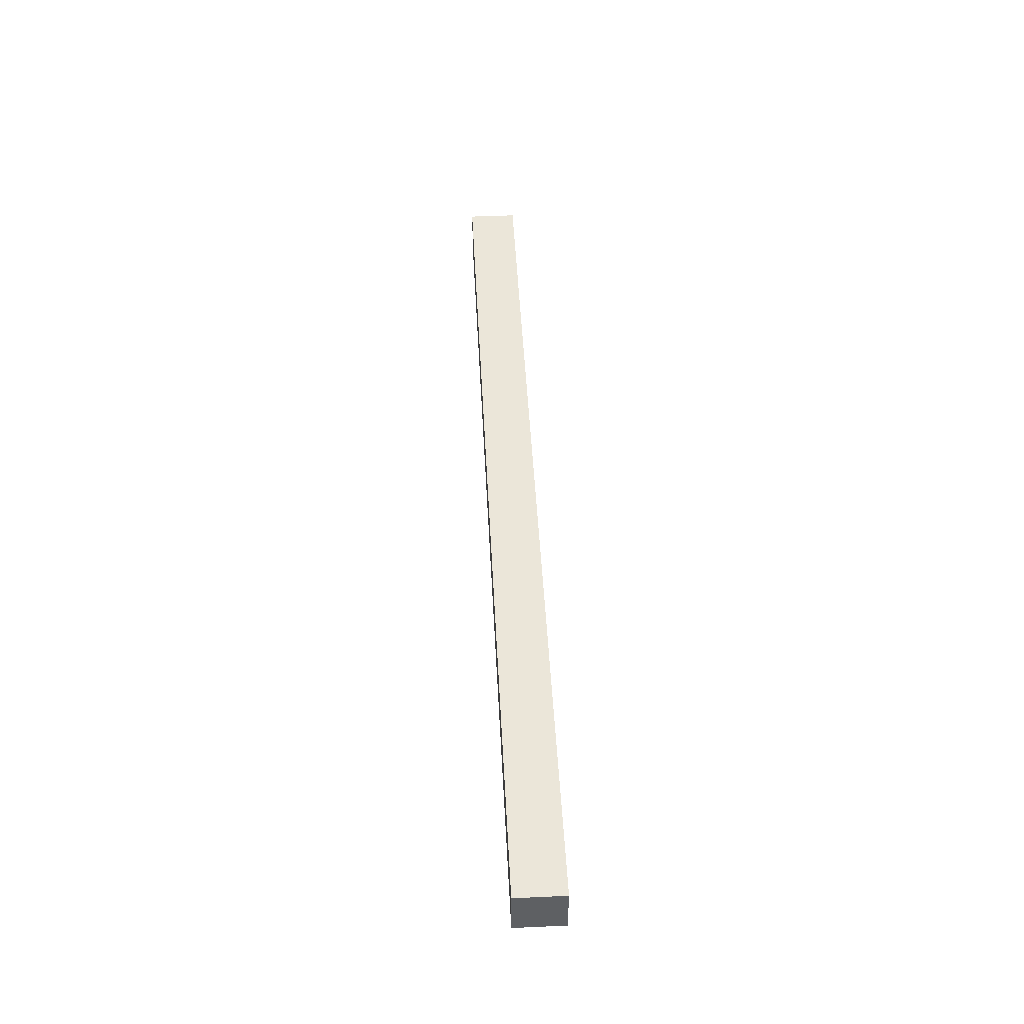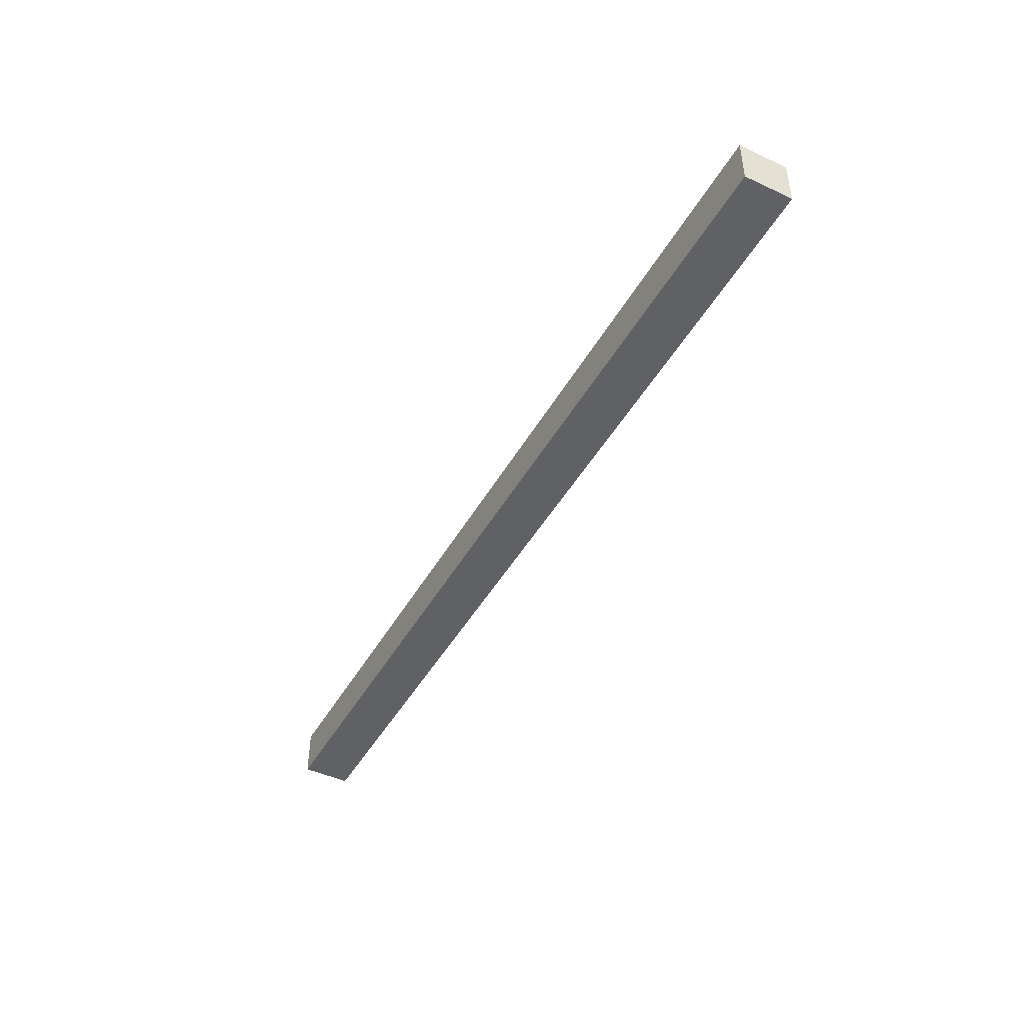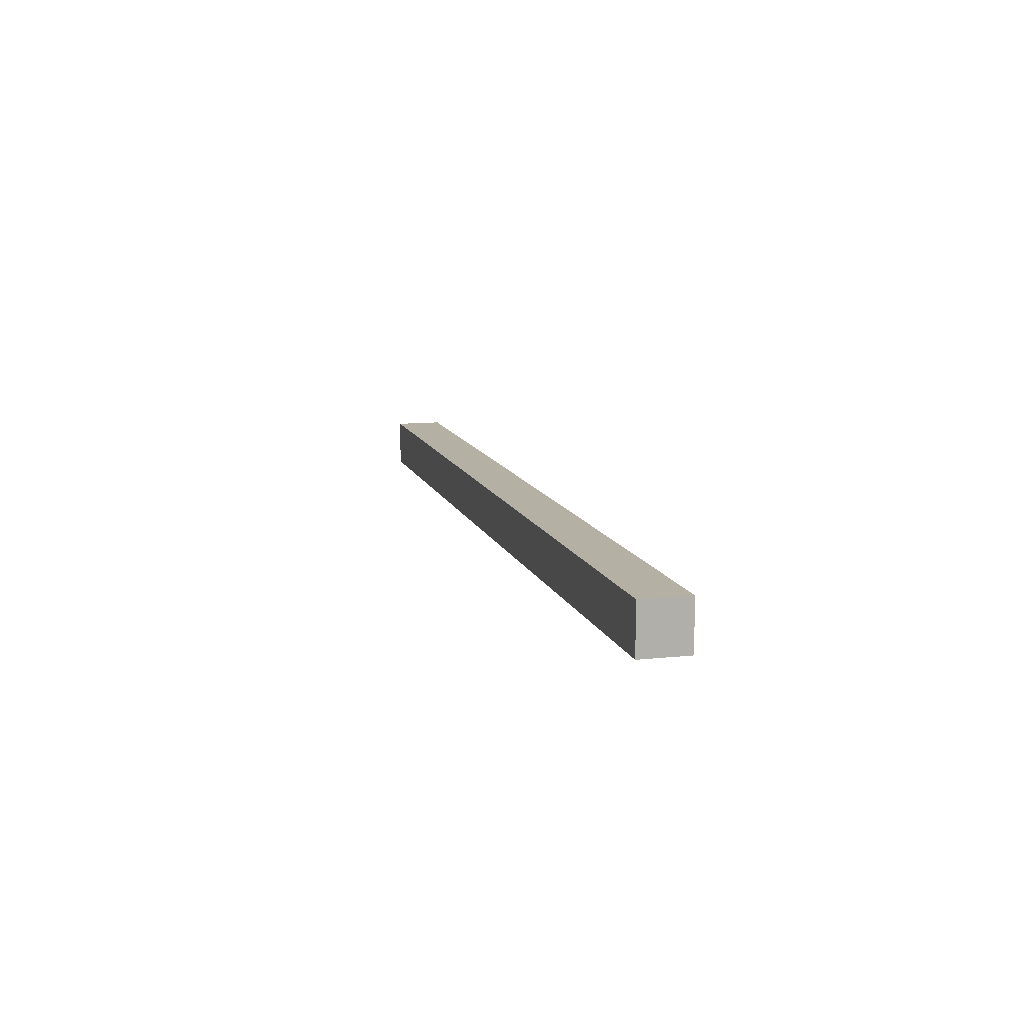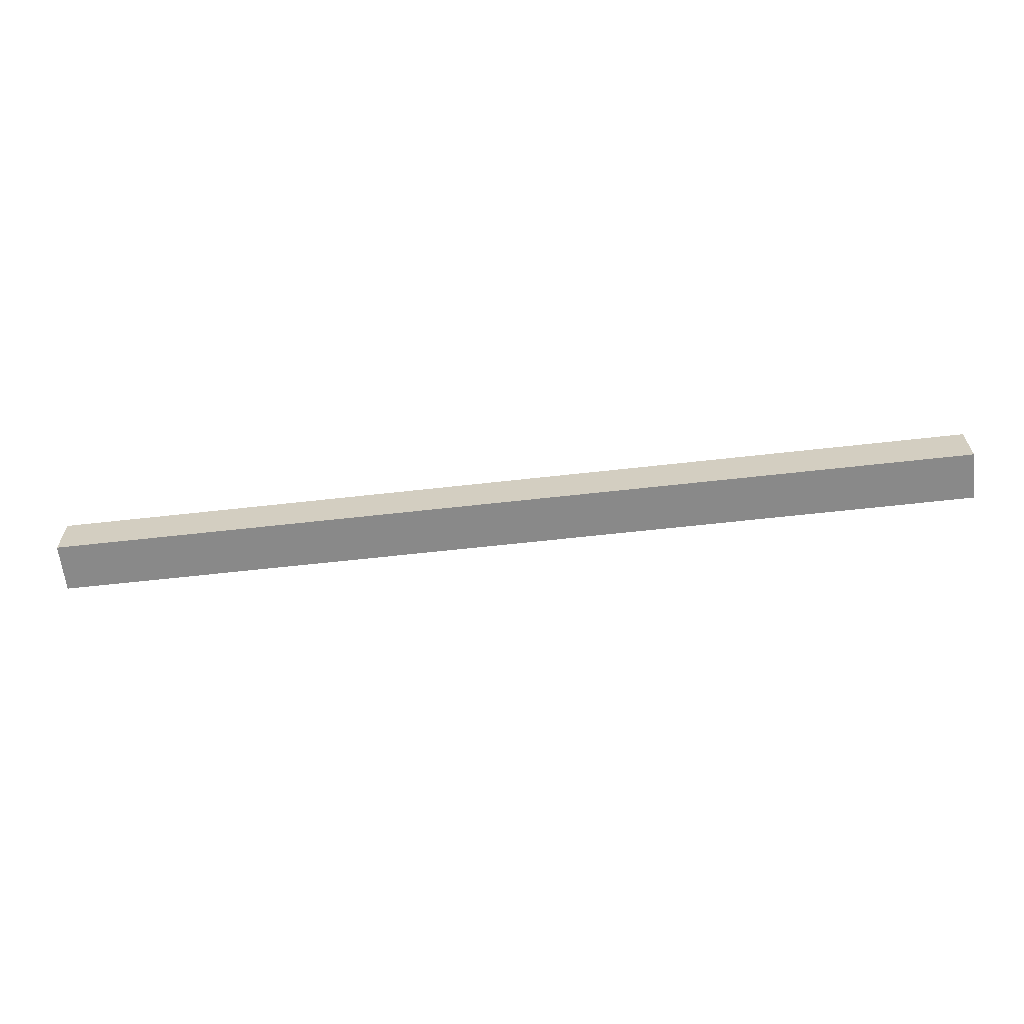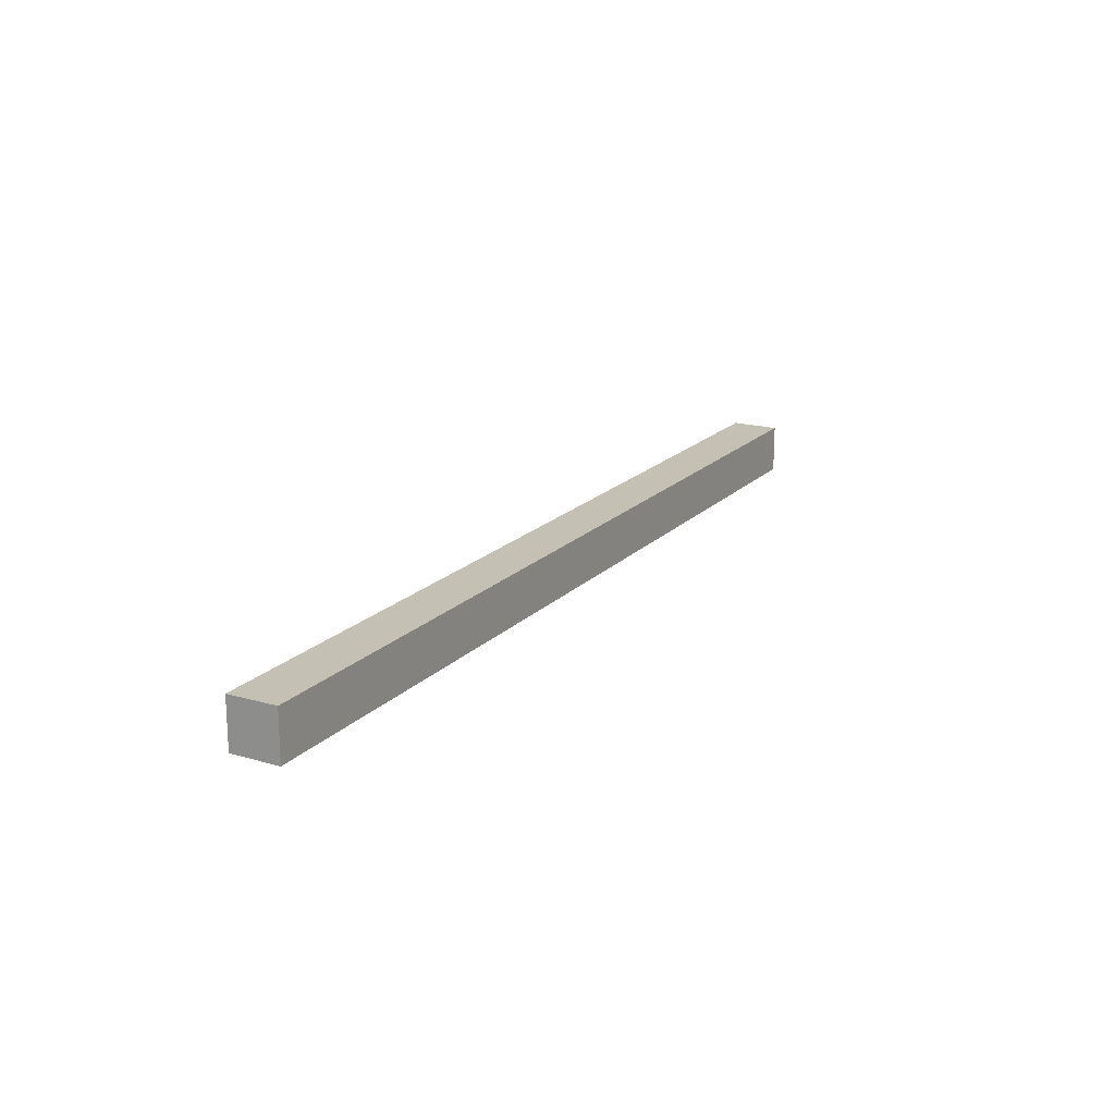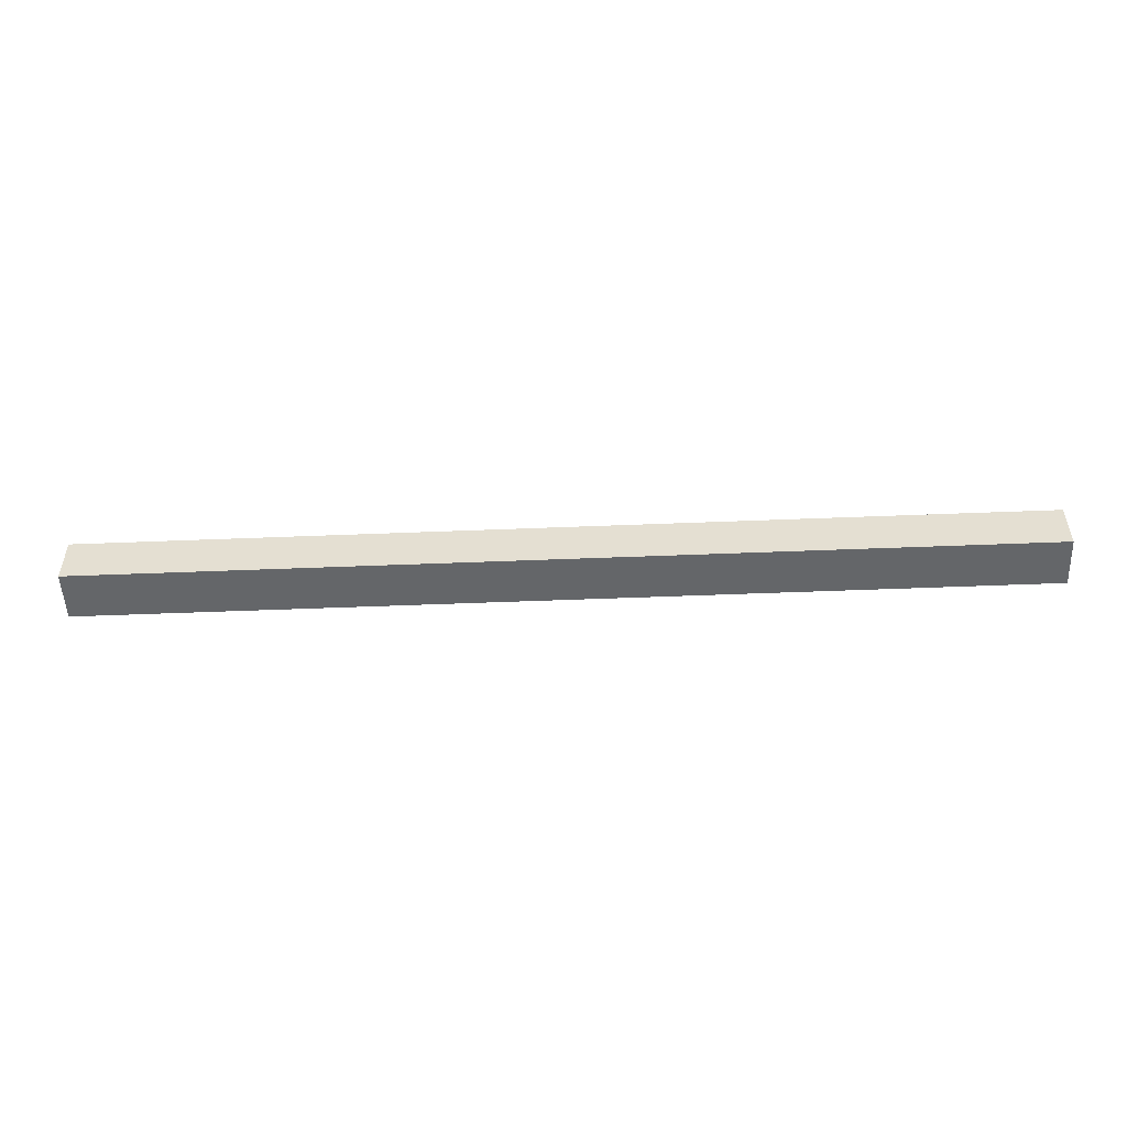
<metadata>
{"format":"obj","ext":"obj","renderer":"f3d","projection":"perspective","resolution":1024,"background":"white","views":[{"elev":46.7,"azim":-92.9,"up":"+Y"},{"elev":-45.7,"azim":-118.1,"up":"+Y"},{"elev":11.5,"azim":-104.8,"up":"+Y"},{"elev":-63.0,"azim":6.5,"up":"+Y"},{"elev":18.3,"azim":119.0,"up":"+Z"},{"elev":-51.7,"azim":-177.5,"up":"+Y"}]}
</metadata>
<code>
v 0 2.54 -2.54
v 0 2.54 0
v 48.9 2.54 0
v 48.9 2.54 -2.54
v 0 0 -2.54
v 0 2.54 -2.54
v 48.9 2.54 -2.54
v 48.9 0 -2.54
v 0 0 0
v 0 0 -2.54
v 48.9 0 -2.54
v 48.9 0 0
v 0 2.54 0
v 0 0 0
v 48.9 0 0
v 48.9 2.54 0
v 48.9 2.54 0
v 48.9 0 0
v 48.9 0 -2.54
v 48.9 2.54 -2.54
v 0 0 0
v 0 2.54 0
v 0 2.54 -2.54
v 0 0 -2.54
g 7a32261e-e353-11ea-81f3-54bf646e7e1f
f 1 2 4
f 4 2 3
g 7a38675e-e353-11ea-8c3e-54bf646e7e1f
f 5 6 8
f 8 6 7
g 7a58be3e-e353-11ea-81d0-54bf646e7e1f
f 9 10 12
f 12 10 11
g 7a5e634c-e353-11ea-9a0f-54bf646e7e1f
f 13 14 16
f 16 14 15
g 7a62a8c2-e353-11ea-be4d-54bf646e7e1f
f 18 19 17
f 17 19 20
g 7a673c54-e353-11ea-b2fb-54bf646e7e1f
f 22 23 21
f 21 23 24

</code>
